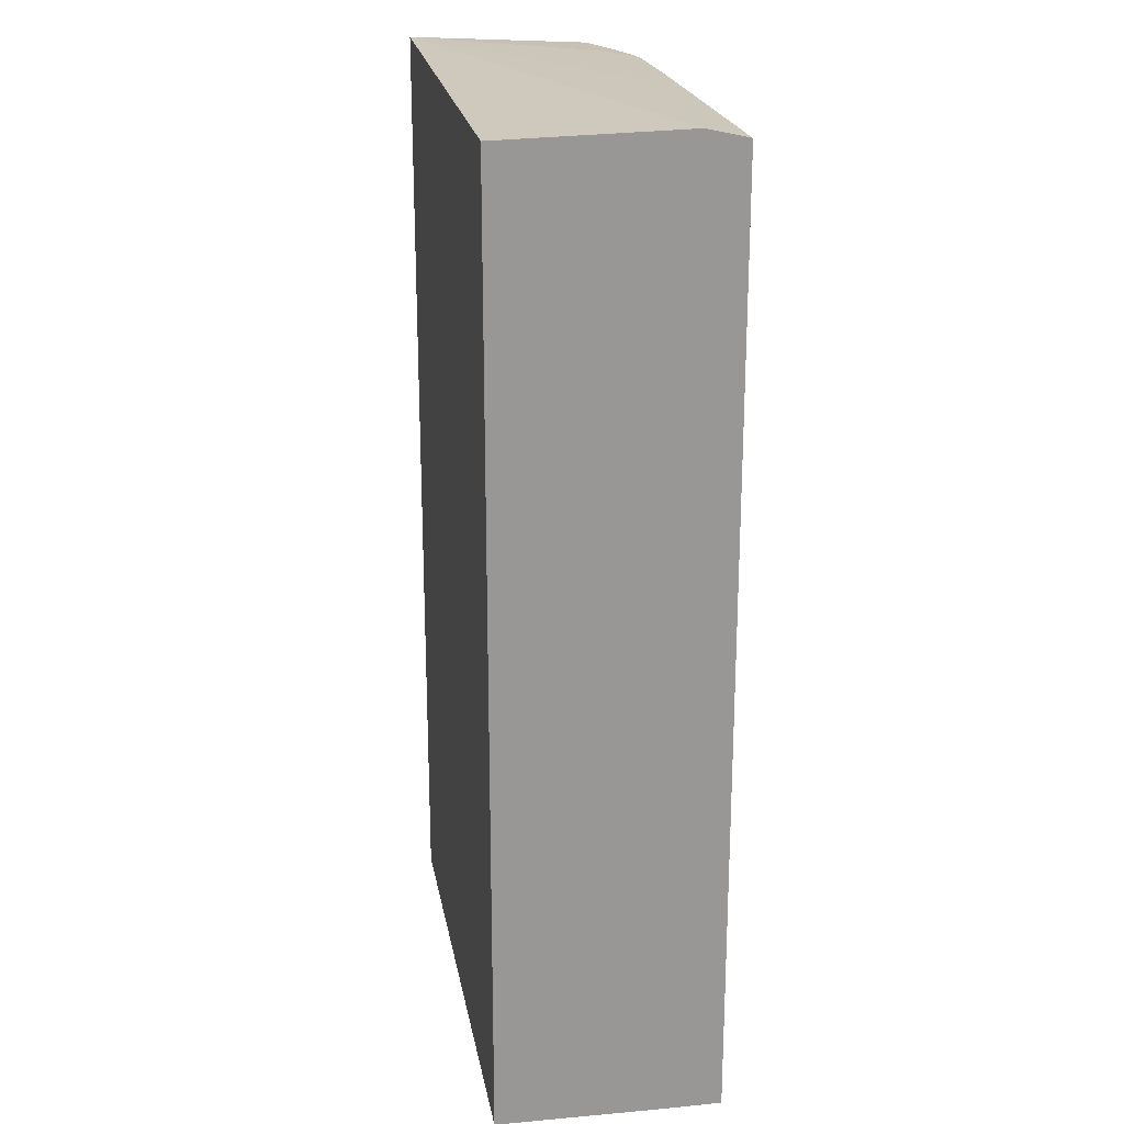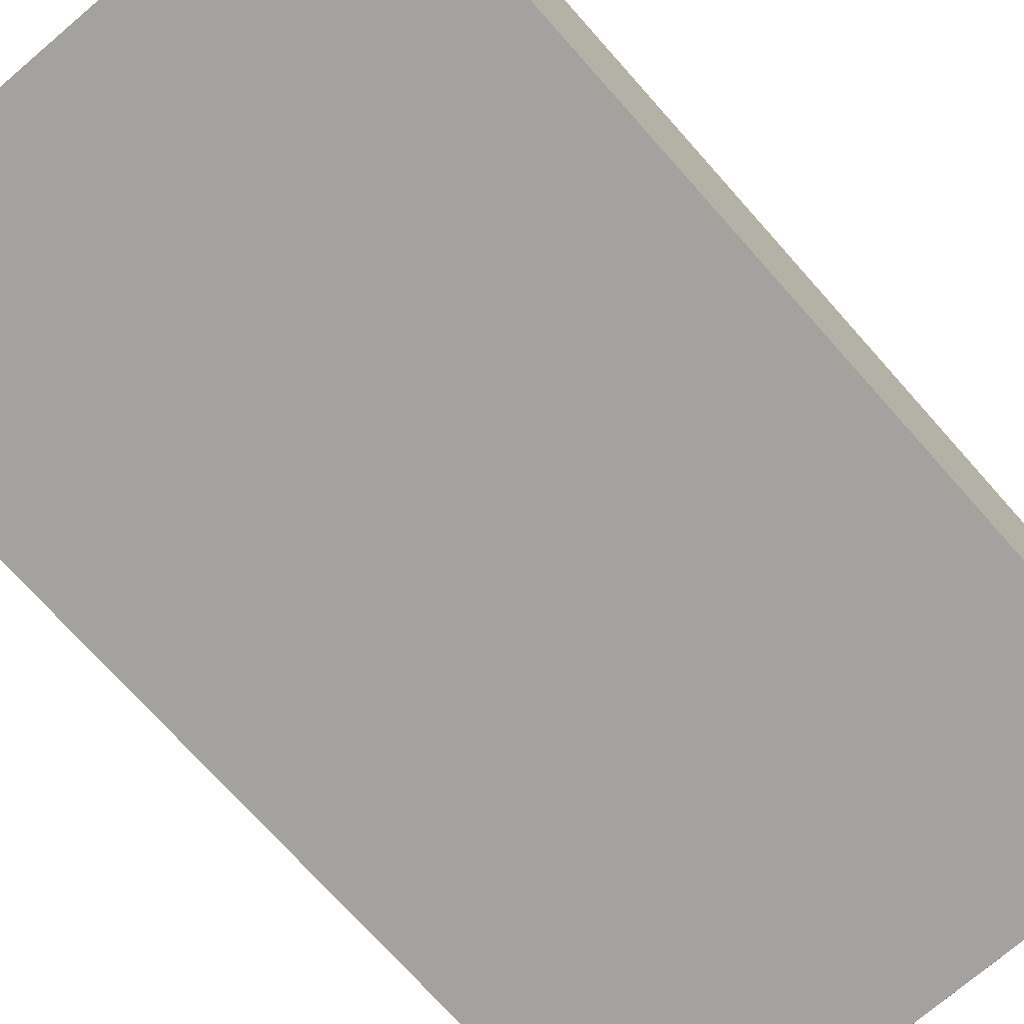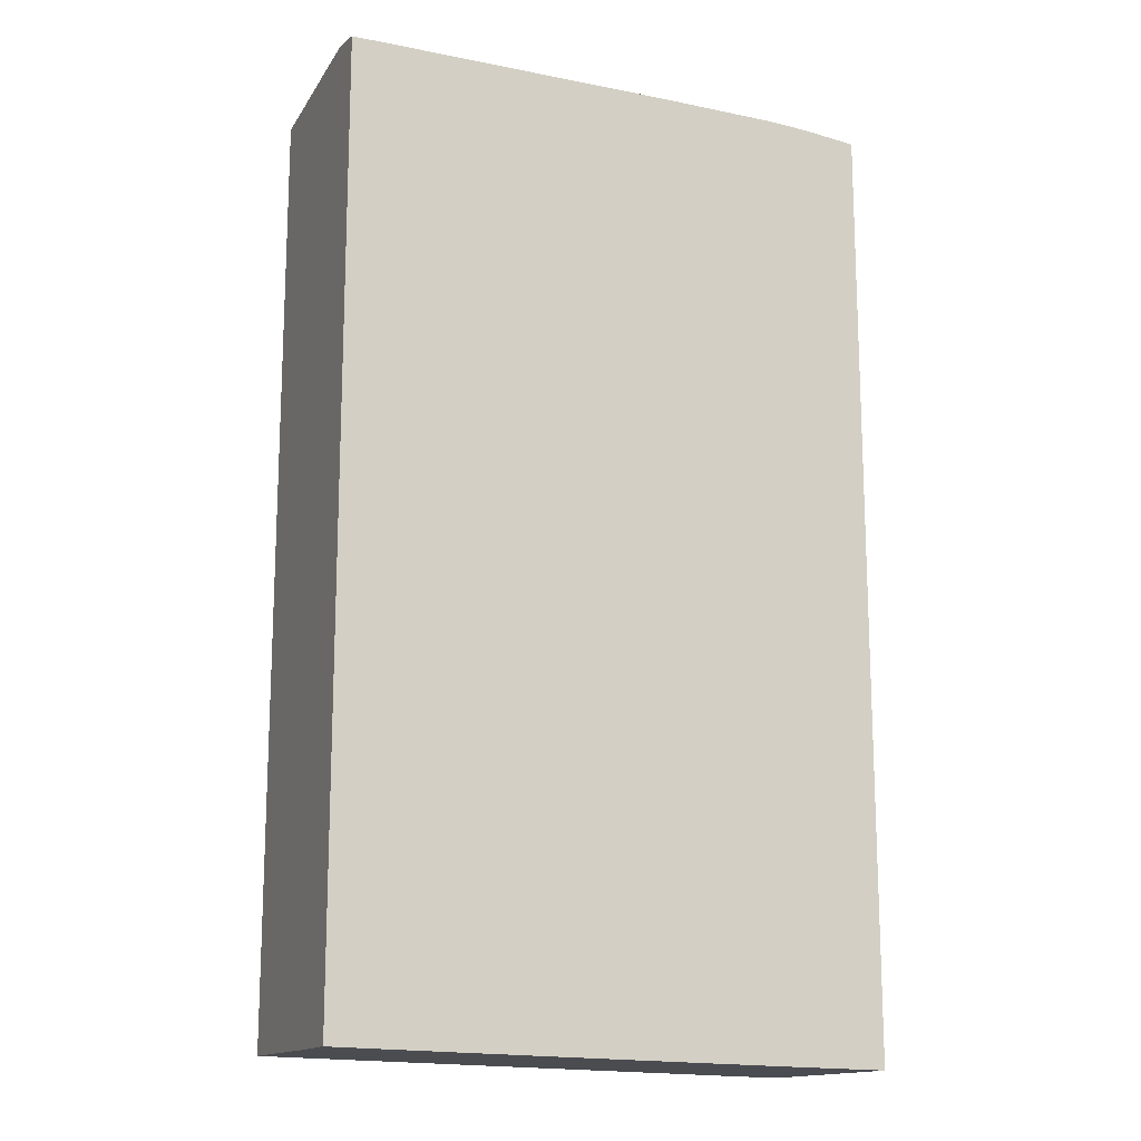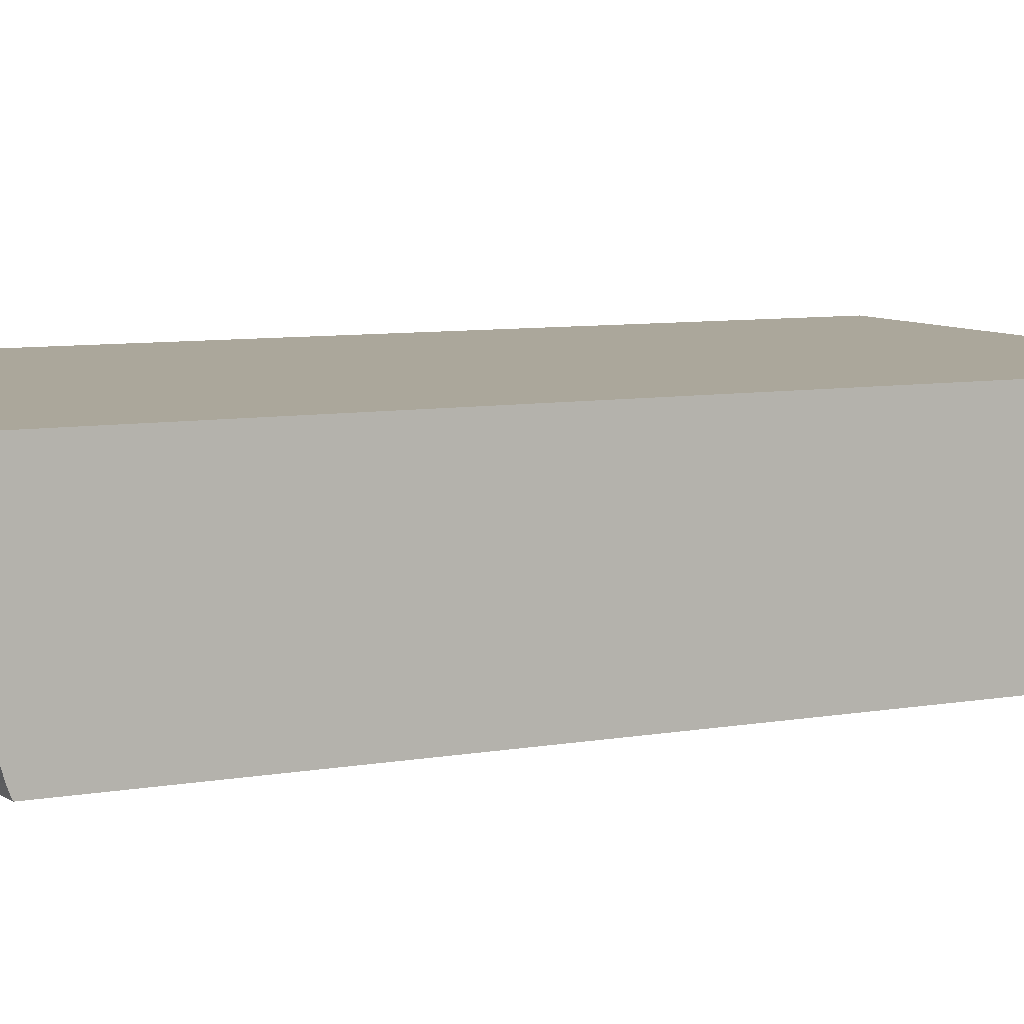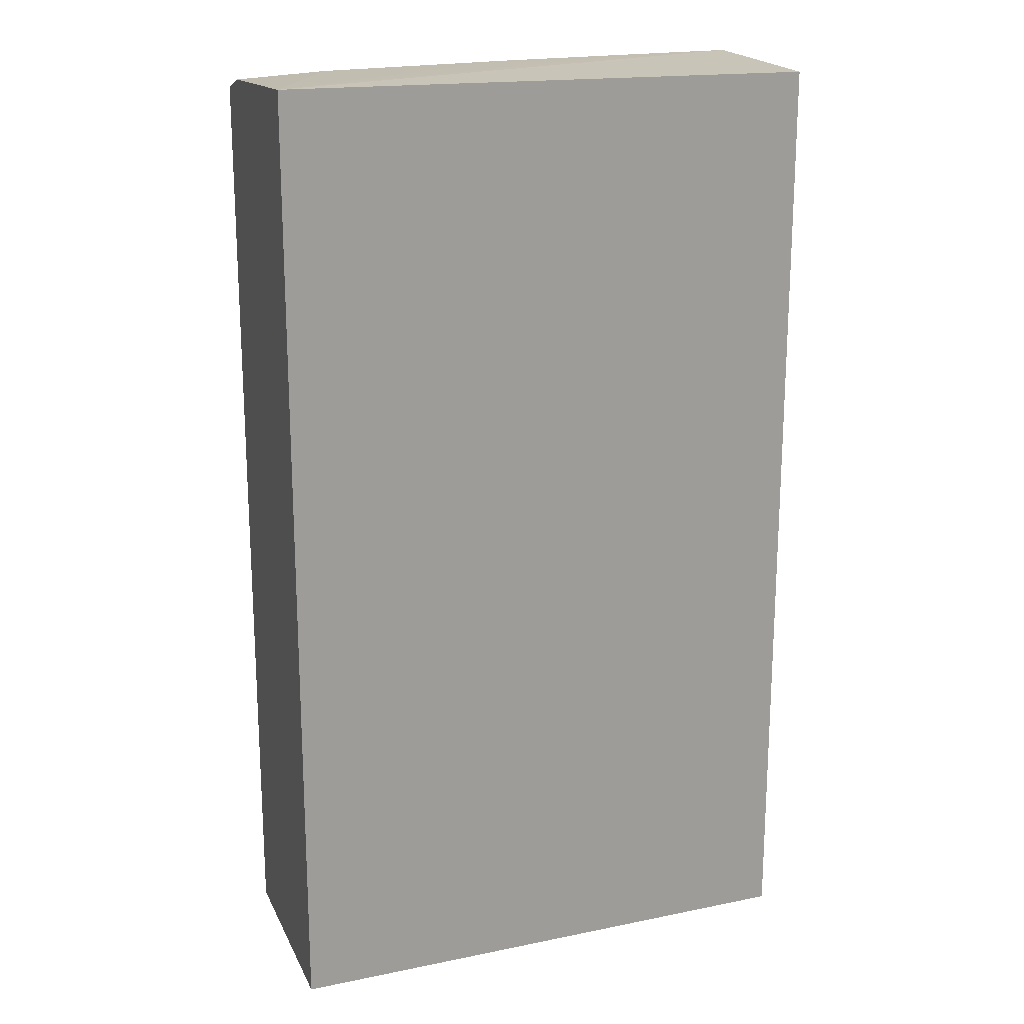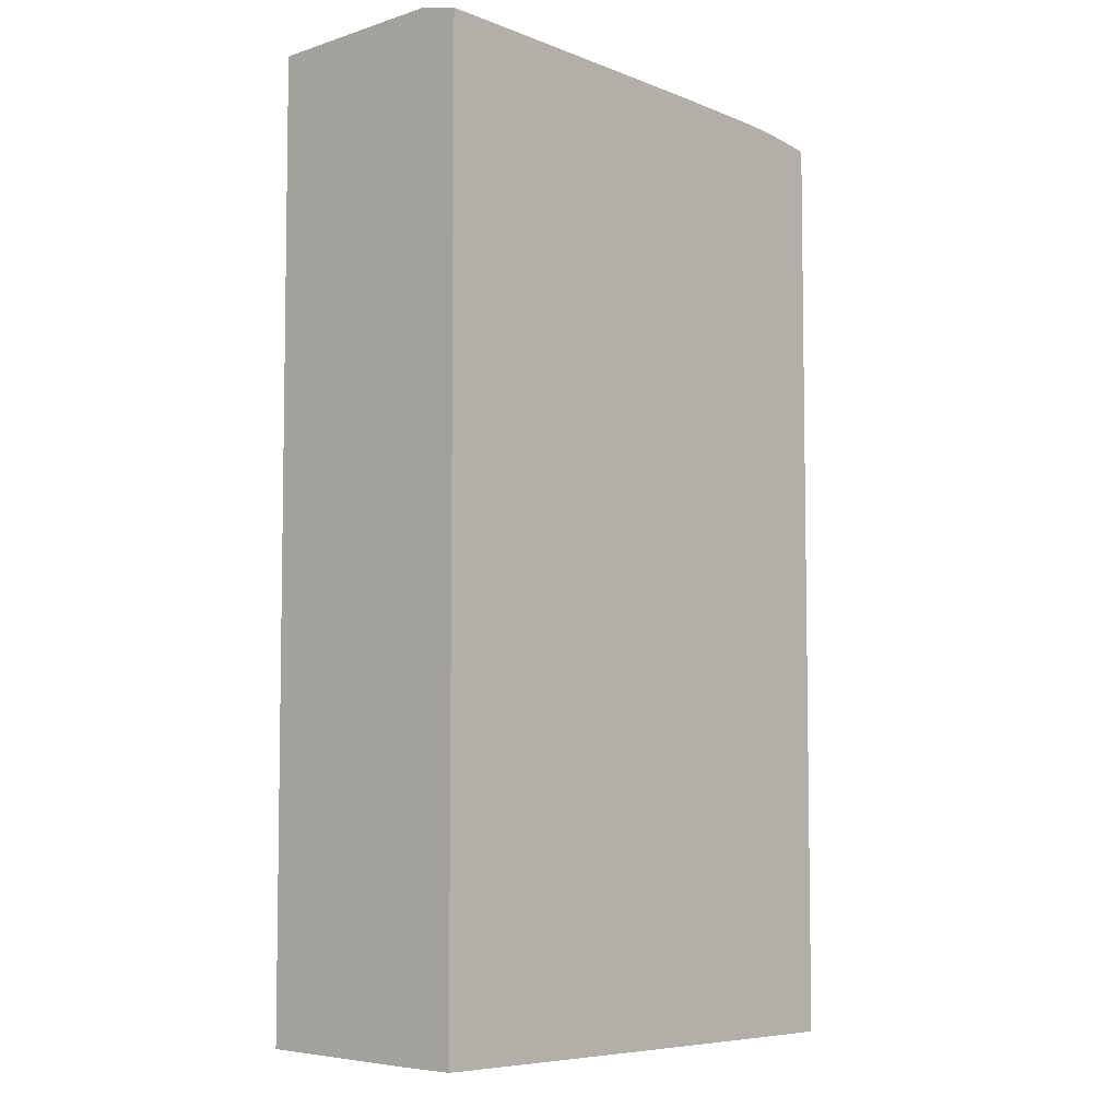
<metadata>
{"format":"obj","ext":"obj","renderer":"f3d","projection":"perspective","resolution":1024,"background":"white","views":[{"elev":22.0,"azim":80.3,"up":"+Y"},{"elev":-72.4,"azim":41.6,"up":"+Z"},{"elev":-15.1,"azim":158.0,"up":"+Y"},{"elev":8.2,"azim":-115.3,"up":"+Z"},{"elev":18.8,"azim":-19.3,"up":"+Y"},{"elev":-5.7,"azim":131.5,"up":"+Y"}]}
</metadata>
<code>
v -13.77 -18.88 -0.1213
v -13.46 -18.88 -0.1213
v -13.77 -18.88 -0.08142
v -13.77 7.439 -0.1213
v -13.77 -18.88 0.6702
v -11.21 -18.84 -0.1213
v -11.21 -18.84 -0.08142
v -13.77 7.476 -0.06422
v -13.55 7.476 -0.1213
v -13.77 -18.86 5.426
v -5.745 -18.72 -0.1213
v -13.77 -18.86 5.921
v -13.77 7.574 0.2127
v -12.31 7.632 -0.08142
v -13.45 7.487 -0.1213
v 0.9051 -18.57 -0.1213
v 0.9051 -18.57 1.02
v -12.31 -18.83 6.152
v -13.77 -18.86 6.152
v 1.357 -18.56 1.471
v -13.77 7.791 1.02
v -11.21 7.709 -0.08142
v -12.31 7.614 -0.1213
v 1.357 -18.56 -0.1213
v 0.9051 -18.52 6.152
v -13.77 8.076 6.152
v 1.357 -18.51 6.152
v -11.21 7.936 1.02
v -11.21 7.69 -0.1213
v -7.907 7.78 -0.08142
v 1.357 7.841 -0.1213
v 1.357 7.992 6.152
v 1.357 8.116 1.02
v -1.298 8.089 1.02
v -5.705 8.039 1.02
v -7.907 7.759 -0.1213
v -0.1963 7.86 -0.08142
v 0.9051 7.846 -0.1213
v 1.357 7.865 -0.08142
v 0.9051 7.867 -0.08142
v -0.1963 7.838 -0.1213
f 1 2 3
f 1 3 5
f 1 5 10
f 1 10 12
f 1 12 19
f 1 19 26
f 1 26 21
f 1 21 13
f 1 13 8
f 1 8 4
f 1 4 9
f 1 9 15
f 1 15 23
f 1 23 29
f 1 29 36
f 1 36 41
f 1 41 38
f 1 38 31
f 1 31 24
f 1 24 16
f 1 16 11
f 1 11 6
f 1 6 2
f 2 5 3
f 2 6 7
f 2 7 5
f 4 8 9
f 5 7 10
f 6 11 7
f 7 12 10
f 7 11 12
f 8 13 14
f 8 14 9
f 9 14 15
f 11 16 17
f 11 17 12
f 12 18 19
f 12 17 20
f 12 20 18
f 13 21 14
f 14 21 22
f 14 22 29
f 14 29 23
f 14 23 15
f 16 24 20
f 16 20 17
f 18 20 25
f 18 25 27
f 18 27 32
f 18 32 26
f 18 26 19
f 20 24 31
f 20 31 39
f 20 39 33
f 20 33 32
f 20 32 27
f 20 27 25
f 21 26 28
f 21 28 22
f 22 28 30
f 22 30 29
f 26 32 33
f 26 33 34
f 26 34 35
f 26 35 28
f 28 35 30
f 29 30 36
f 30 35 34
f 30 34 37
f 30 37 41
f 30 41 36
f 31 38 39
f 33 39 40
f 33 40 37
f 33 37 34
f 37 40 38
f 37 38 41
f 38 40 39

</code>
